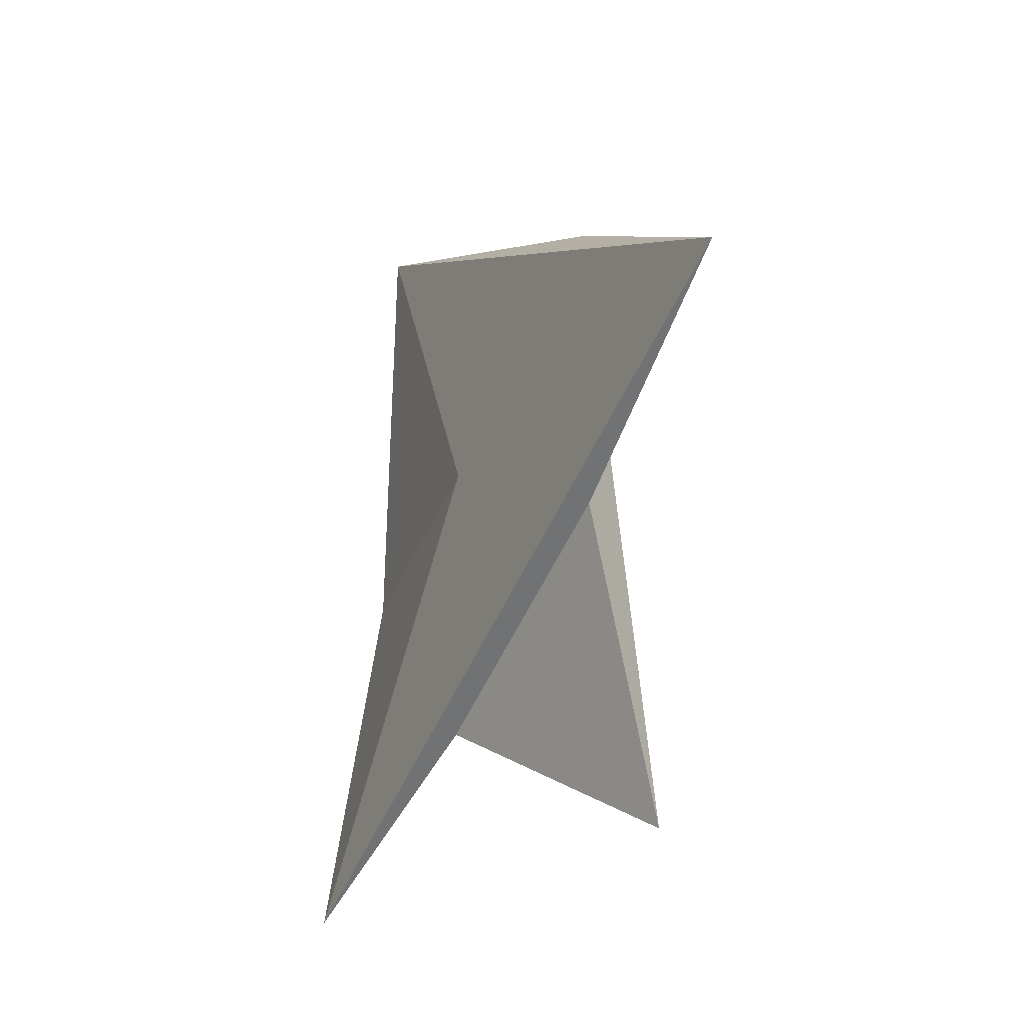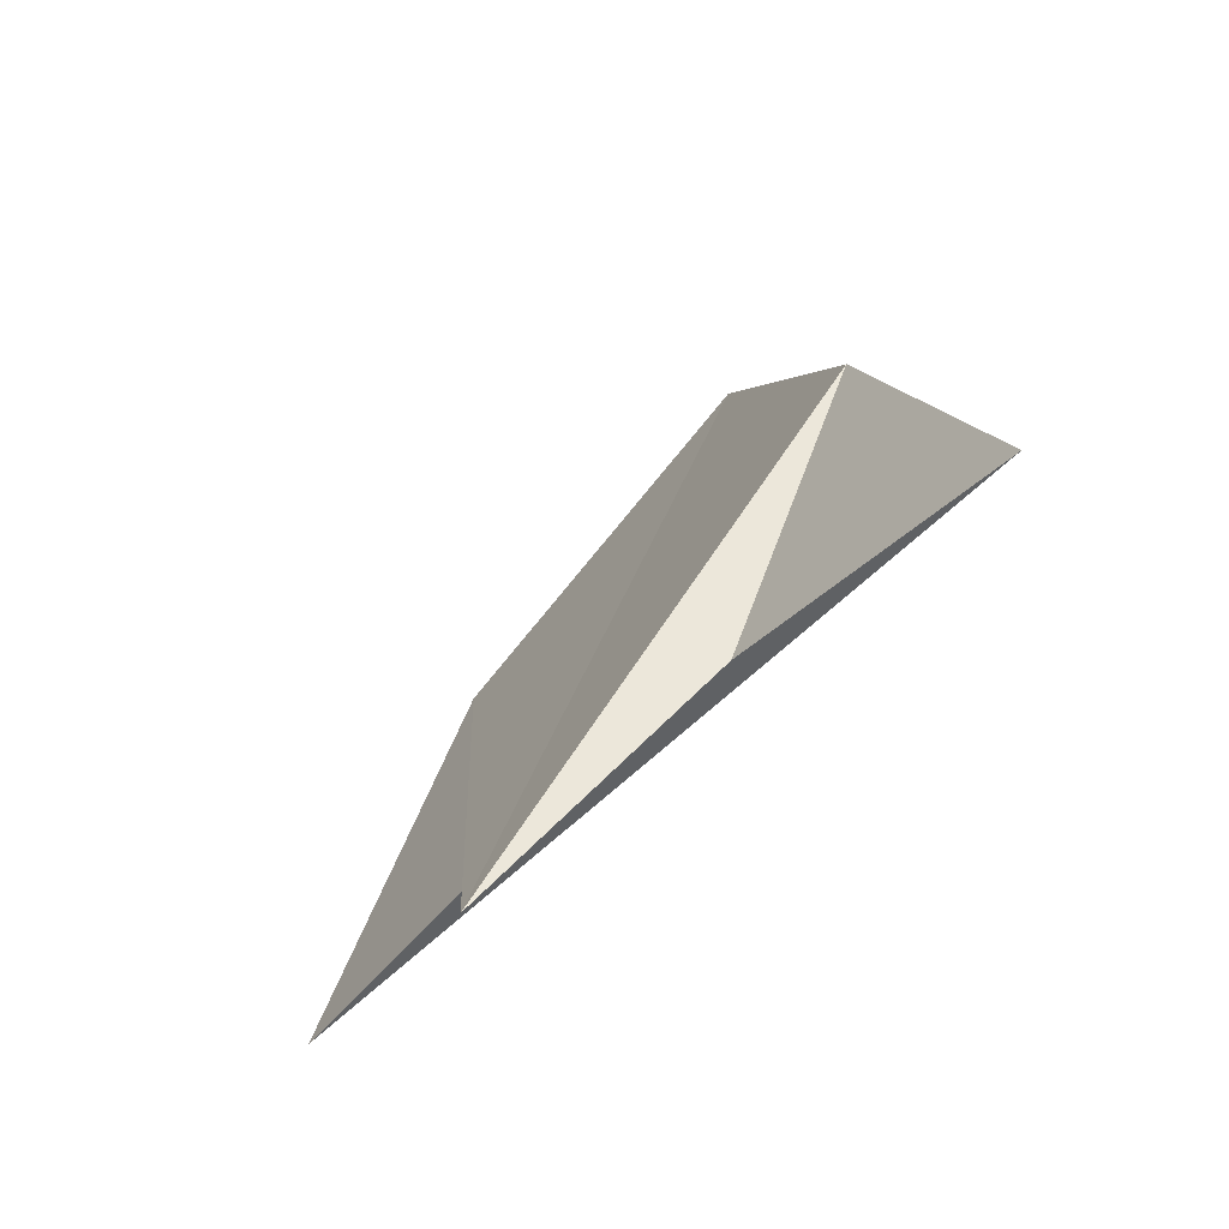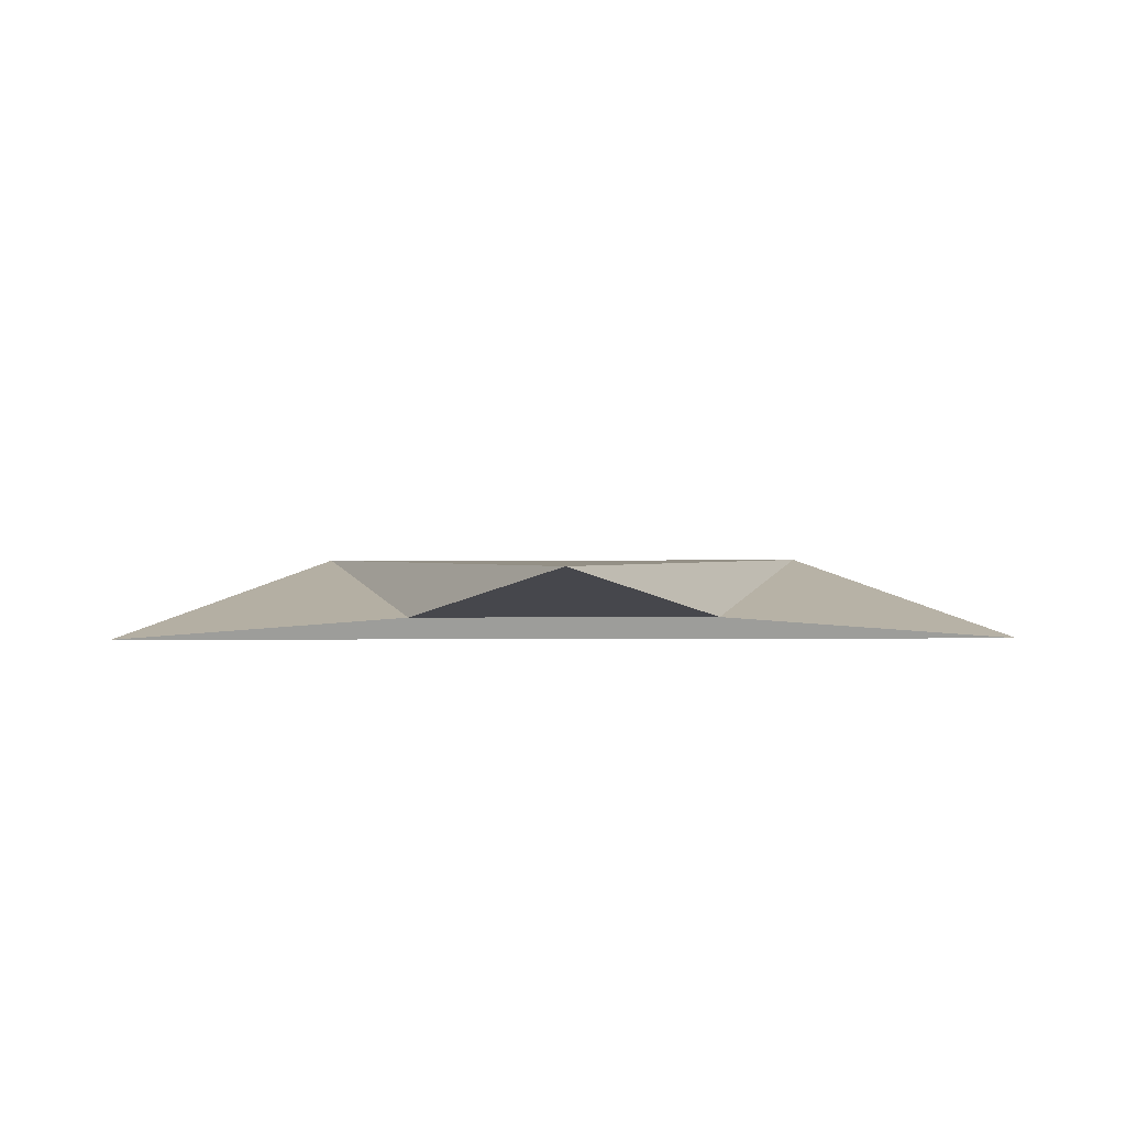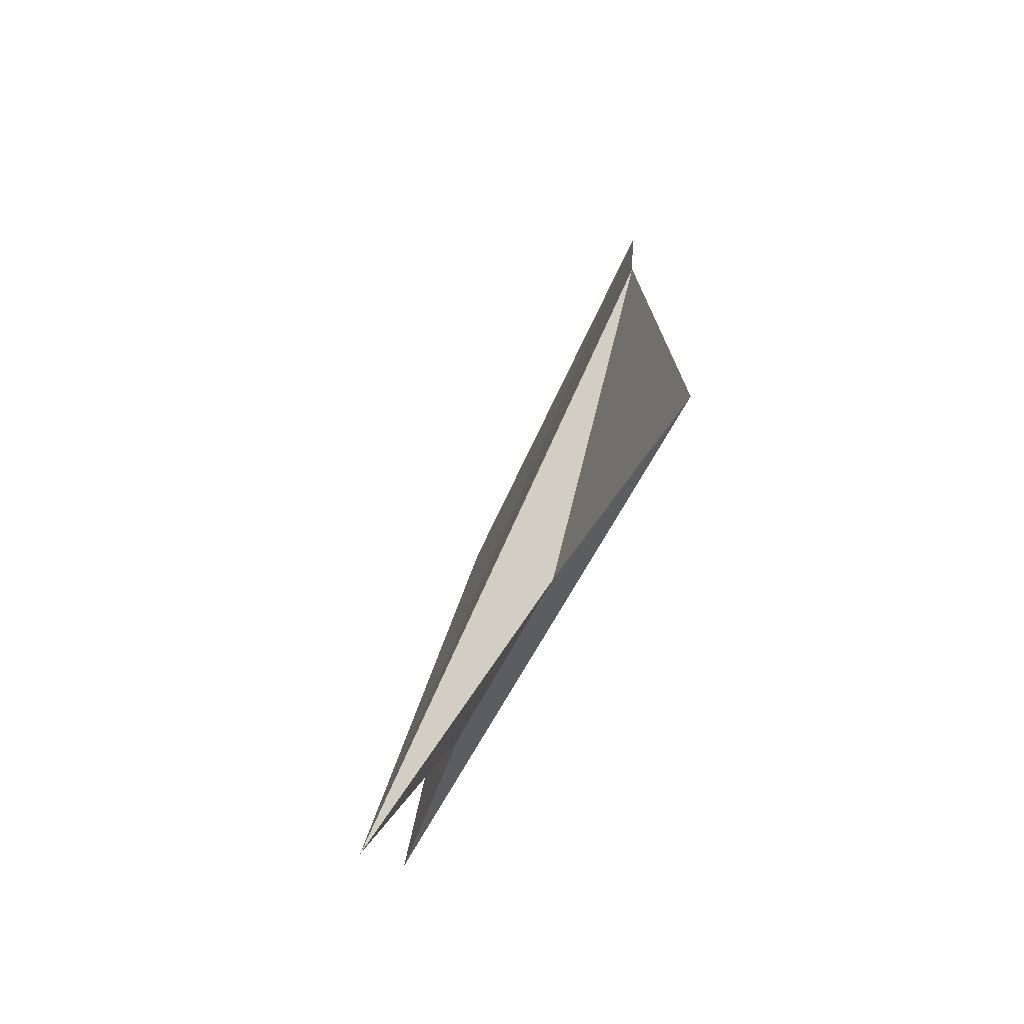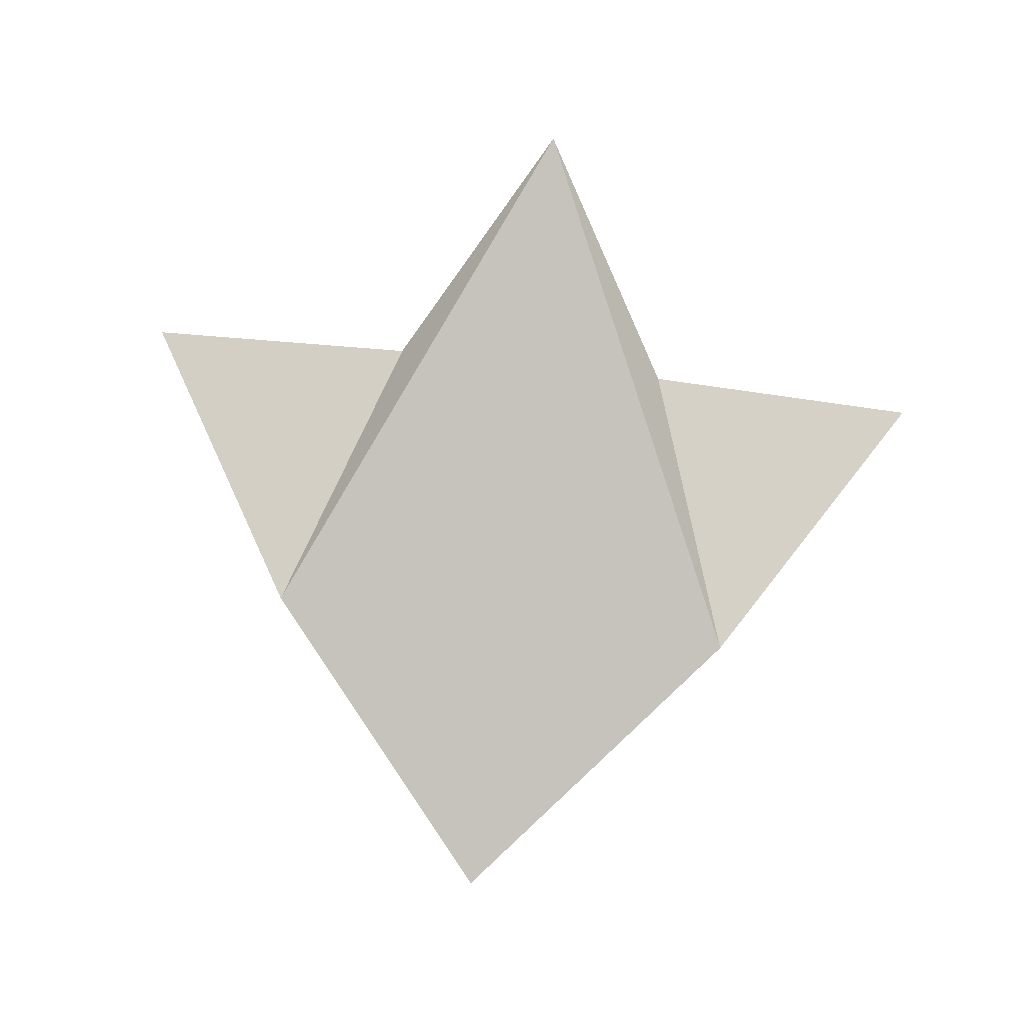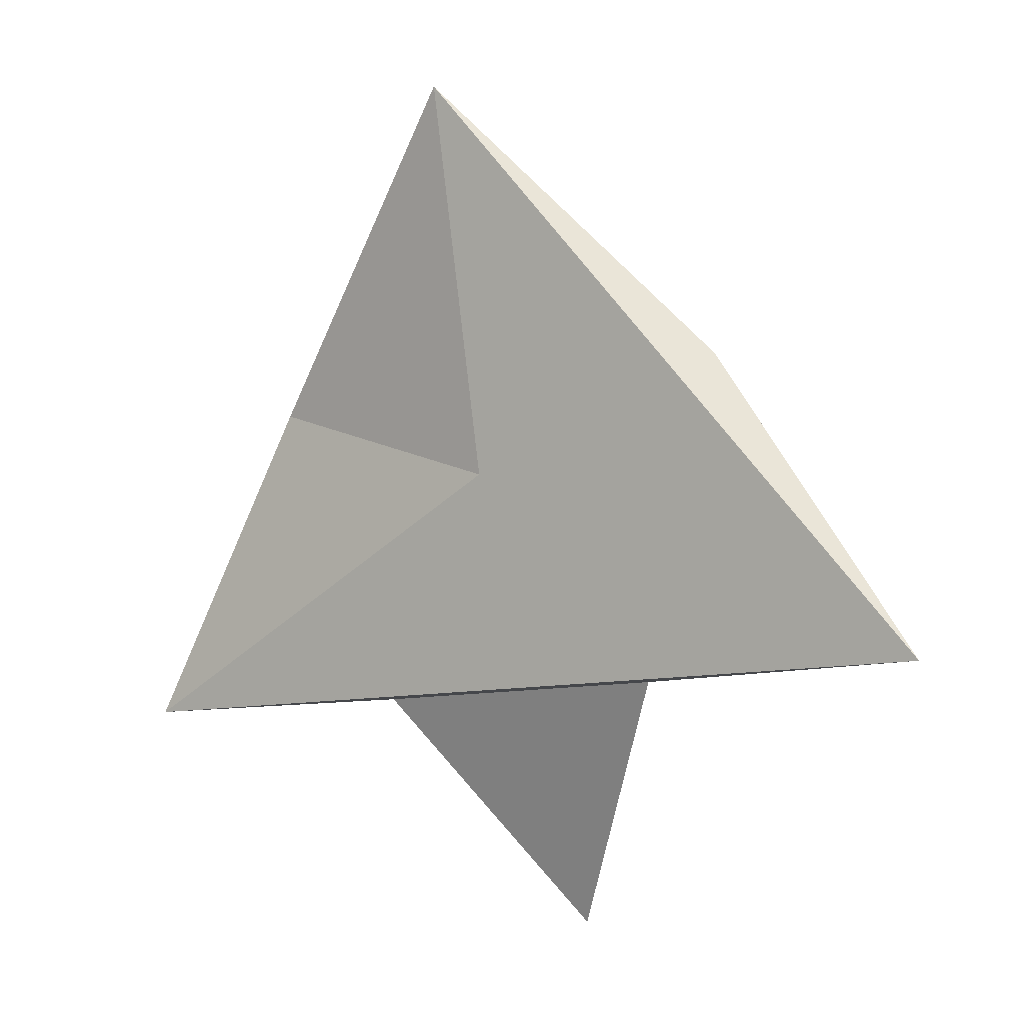
<metadata>
{"format":"obj","ext":"obj","renderer":"f3d","projection":"perspective","resolution":1024,"background":"white","views":[{"elev":-55.5,"azim":65.5,"up":"+Z"},{"elev":-46.6,"azim":-129.4,"up":"+Z"},{"elev":19.7,"azim":179.7,"up":"+Y"},{"elev":-35.5,"azim":-107.6,"up":"+Z"},{"elev":71.5,"azim":6.7,"up":"+Y"},{"elev":-10.3,"azim":32.9,"up":"+Z"}]}
</metadata>
<code>
o Cube
v 0.8953 0.2608 -0.3068
v -0.8953 0.2608 -0.3068
v 0.3068 0.3068 -0.3068
v -0.3068 0.3068 -0.3068
v 0 0.1679 0.1175
v 0.5164 0.2074 0.3068
v -0.5164 0.2074 0.3068
v -0 0.5785 -0.7658
v -0 0 0.8843
g Cube_Cube_Material
f 3 4 8
f 9 8 7
f 2 7 4
f 3 1 2 4
f 5 9 7 2
f 9 6 8
f 1 6 9 5
f 1 5 2
f 1 3 6
f 8 4 7
f 6 3 8

</code>
